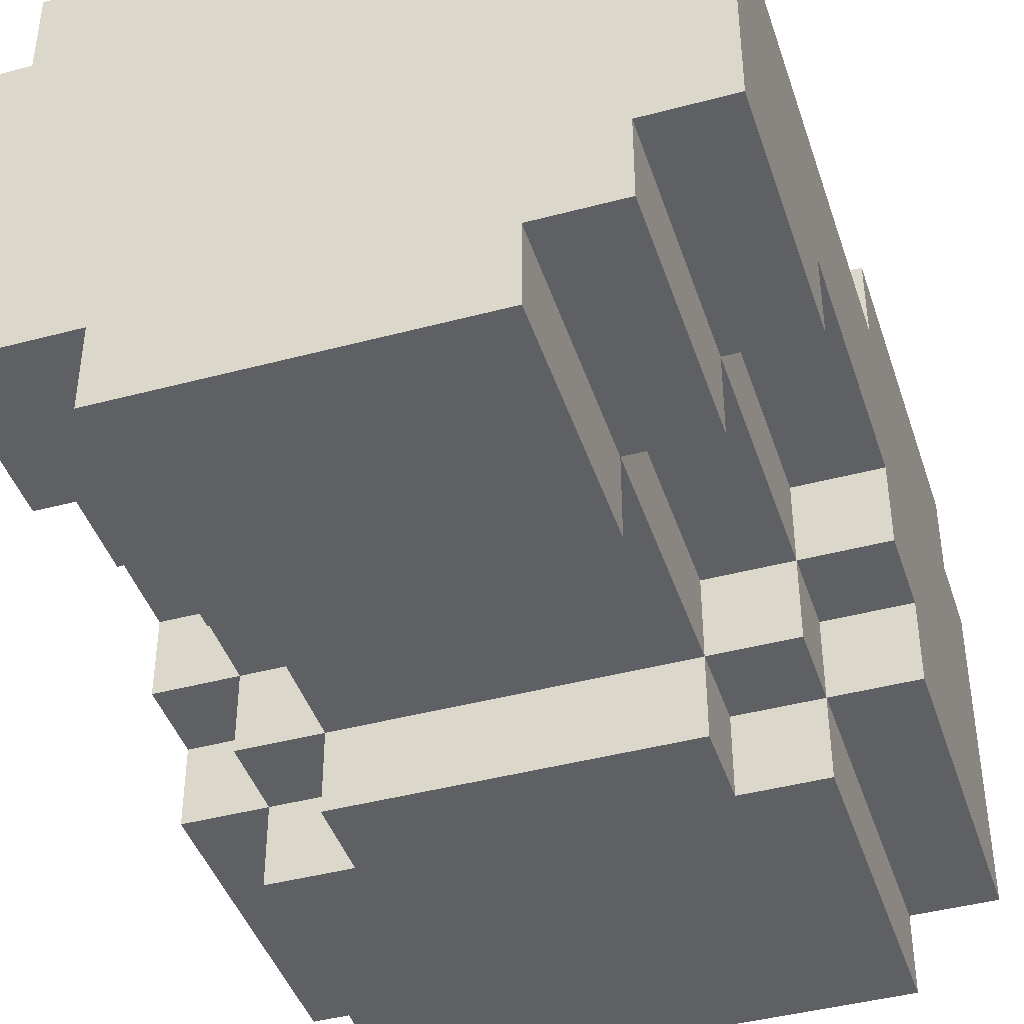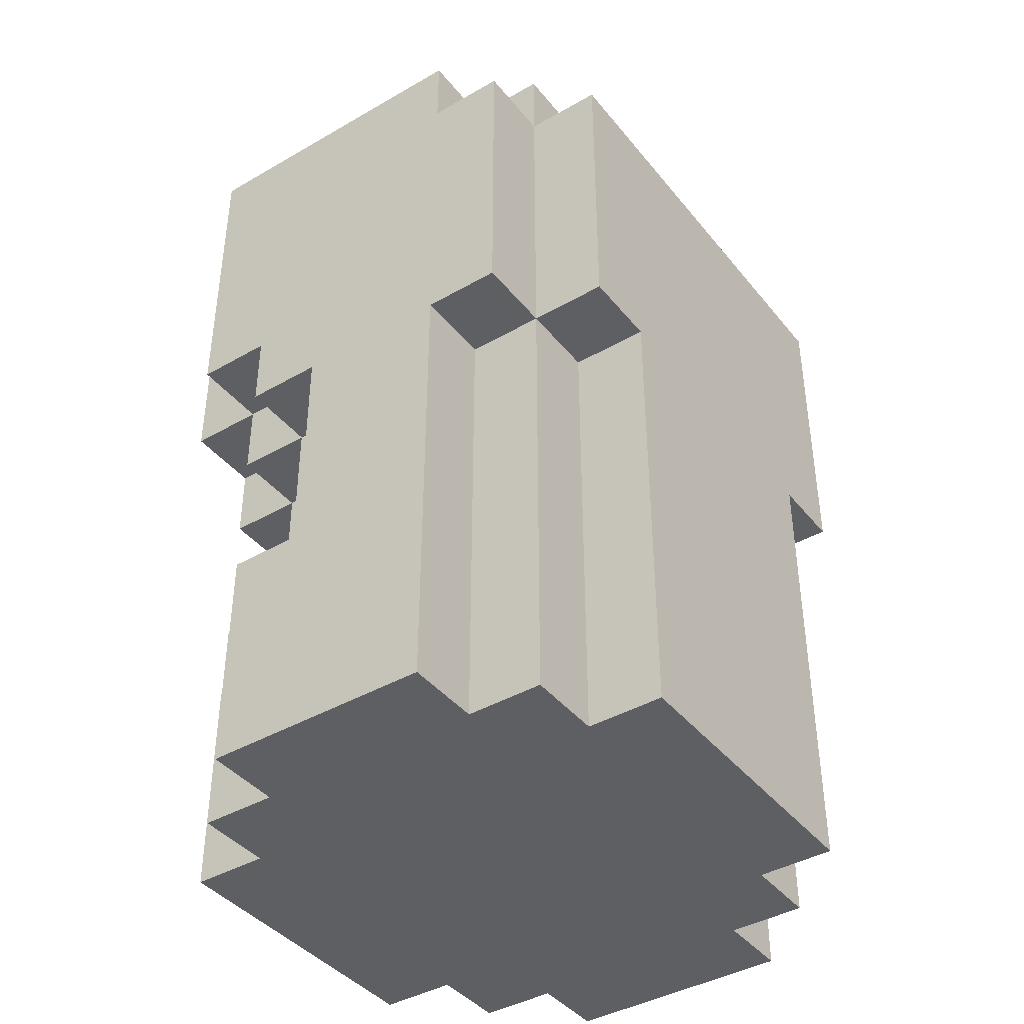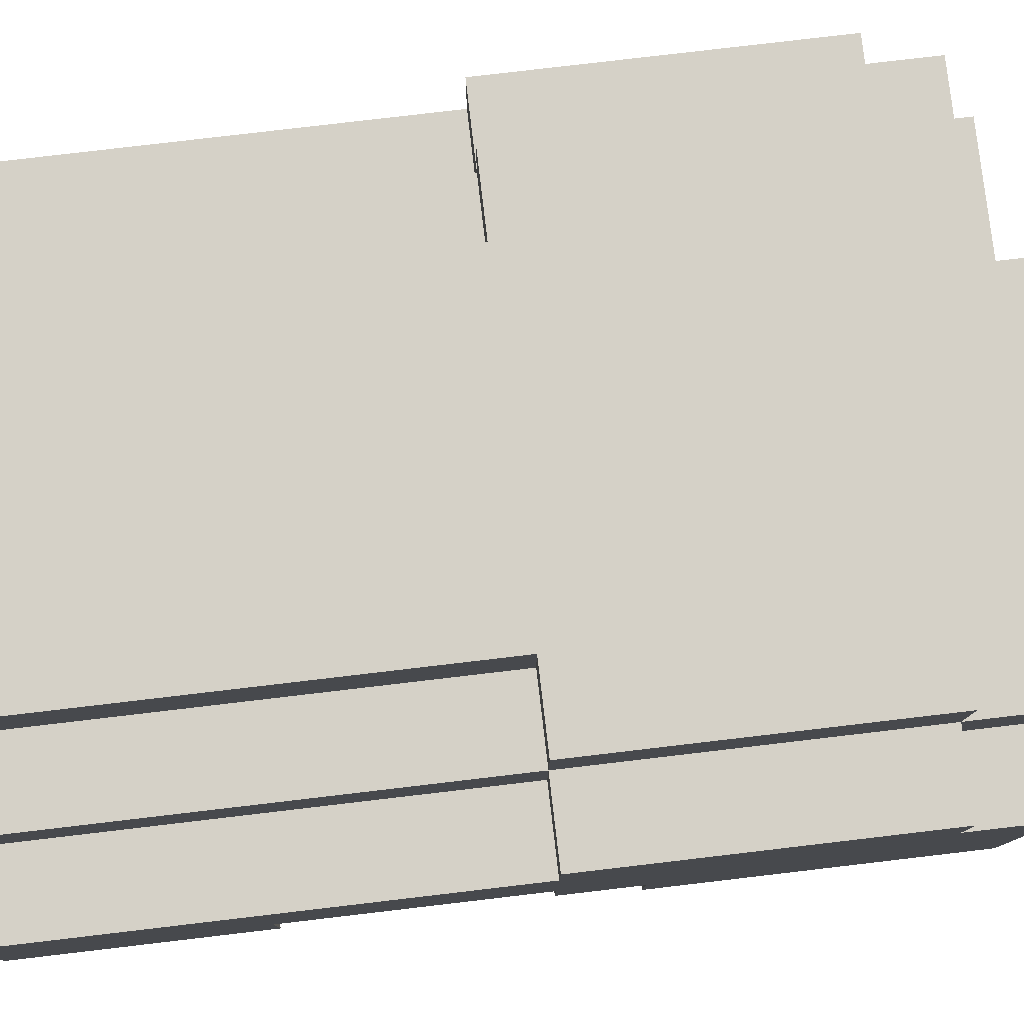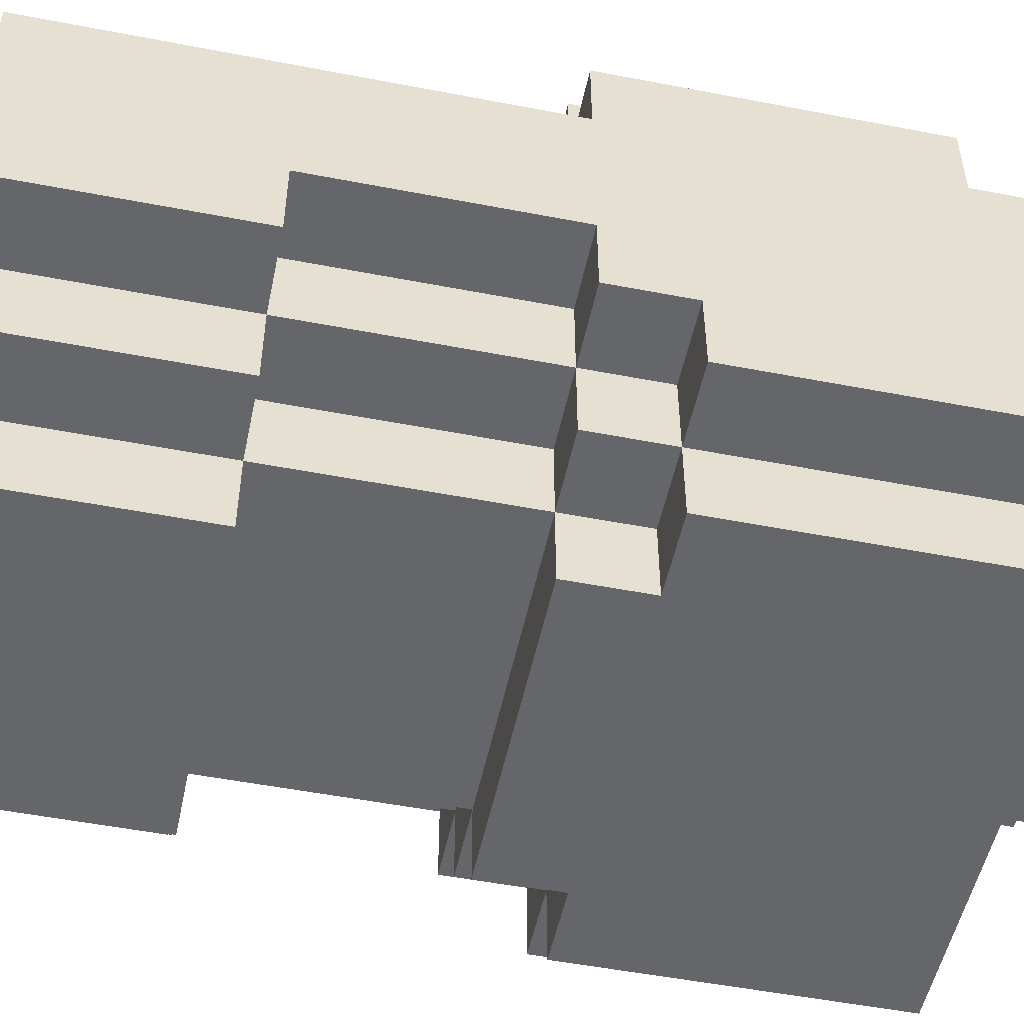
<metadata>
{"format":"obj","ext":"obj","renderer":"f3d","projection":"perspective","resolution":1024,"background":"white","views":[{"elev":-42.6,"azim":17.7,"up":"+Z"},{"elev":-41.1,"azim":-54.9,"up":"+Y"},{"elev":79.6,"azim":83.3,"up":"+Z"},{"elev":-51.9,"azim":78.2,"up":"+Z"}]}
</metadata>
<code>
o chest_med_hvy_1
v -0.4 1.4 0.2
v -0.4 1.4 -0.1
v -0.4 1.6 0.2
v -0.4 1.6 -0.1
v -0.4 1.7 0.2
v -0.4 1.7 0
v -0.4 1.7 -0.1
v -0.4 2 0.3
v -0.4 2 0.2
v -0.4 2 0
v -0.4 2 -0.1
v -0.4 2.1 -0.1
v -0.4 2.1 -0.2
v -0.4 2.4 0.3
v -0.4 2.4 0.2
v -0.4 2.5 0.2
v -0.4 2.5 -0.2
v -0.3 1.4 0.3
v -0.3 1.4 0.2
v -0.3 1.4 -0.1
v -0.3 1.4 -0.2
v -0.3 1.6 0.3
v -0.3 1.6 0.2
v -0.3 1.6 -0.1
v -0.3 1.6 -0.2
v -0.3 1.7 0.3
v -0.3 1.7 0.2
v -0.3 1.7 0
v -0.3 1.7 -0.1
v -0.3 1.7 -0.2
v -0.3 2 0.4
v -0.3 2 0.3
v -0.3 2 0.2
v -0.3 2 0
v -0.3 2 -0.1
v -0.3 2 -0.2
v -0.3 2.1 -0.1
v -0.3 2.1 -0.2
v -0.3 2.1 -0.3
v -0.3 2.4 0.4
v -0.3 2.4 0.3
v -0.3 2.4 0.2
v -0.3 2.5 0.3
v -0.3 2.5 0.2
v -0.3 2.5 -0.2
v -0.3 2.5 -0.3
v -0.2 1.4 0.4
v -0.2 1.4 0.3
v -0.2 1.4 -0.2
v -0.2 1.4 -0.3
v -0.2 1.6 0.4
v -0.2 1.6 0.3
v -0.2 1.6 -0.2
v -0.2 1.6 -0.3
v -0.2 1.7 0.4
v -0.2 1.7 0.3
v -0.2 1.7 -0.1
v -0.2 1.7 -0.2
v -0.2 1.7 -0.3
v -0.2 2 0.4
v -0.2 2 0.3
v -0.2 2 -0.1
v -0.2 2 -0.2
v -0.2 2 -0.3
v -0.2 2.1 -0.2
v -0.2 2.1 -0.3
v -0.2 2.5 0.1
v -0.2 2.5 -0.1
v -0.2 2.6 0.1
v -0.2 2.6 -0.1
v -0.1 2.5 0.2
v -0.1 2.5 0.1
v -0.1 2.5 -0.1
v -0.1 2.5 -0.2
v -0.1 2.6 0.2
v -0.1 2.6 0.1
v -0.1 2.6 -0.1
v -0.1 2.6 -0.2
v 0.2 1.6 -0.1
v 0.2 1.6 -0.2
v 0.2 1.7 -0.1
v 0.2 1.7 -0.2
v -0.2 1.6 -0.1
v -0.2 1.6 -0.2
v -0.2 1.7 -0.1
v -0.2 1.7 -0.2
v 0.1 2.5 0.2
v 0.1 2.5 0.1
v 0.1 2.5 -0.1
v 0.1 2.5 -0.2
v 0.1 2.6 0.2
v 0.1 2.6 0.1
v 0.1 2.6 -0.1
v 0.1 2.6 -0.2
v 0.2 1.4 0.4
v 0.2 1.4 0.3
v 0.2 1.4 -0.2
v 0.2 1.4 -0.3
v 0.2 1.6 0.4
v 0.2 1.6 0.3
v 0.2 1.6 -0.2
v 0.2 1.6 -0.3
v 0.2 1.7 0.4
v 0.2 1.7 0.3
v 0.2 1.7 -0.1
v 0.2 1.7 -0.2
v 0.2 1.7 -0.3
v 0.2 2 0.4
v 0.2 2 0.3
v 0.2 2 -0.1
v 0.2 2 -0.2
v 0.2 2 -0.3
v 0.2 2.1 -0.2
v 0.2 2.1 -0.3
v 0.2 2.5 0.1
v 0.2 2.5 -0.1
v 0.2 2.6 0.1
v 0.2 2.6 -0.1
v 0.3 1.4 0.3
v 0.3 1.4 0.2
v 0.3 1.4 -0.1
v 0.3 1.4 -0.2
v 0.3 1.6 0.3
v 0.3 1.6 0.2
v 0.3 1.6 -0.1
v 0.3 1.6 -0.2
v 0.3 1.7 0.3
v 0.3 1.7 0.2
v 0.3 1.7 0
v 0.3 1.7 -0.1
v 0.3 1.7 -0.2
v 0.3 2 0.4
v 0.3 2 0.3
v 0.3 2 0.2
v 0.3 2 0
v 0.3 2 -0.1
v 0.3 2 -0.2
v 0.3 2.1 -0.1
v 0.3 2.1 -0.2
v 0.3 2.1 -0.3
v 0.3 2.4 0.4
v 0.3 2.4 0.3
v 0.3 2.4 0.2
v 0.3 2.5 0.3
v 0.3 2.5 0.2
v 0.3 2.5 -0.2
v 0.3 2.5 -0.3
v 0.4 1.4 0.2
v 0.4 1.4 -0.1
v 0.4 1.6 0.2
v 0.4 1.6 -0.1
v 0.4 1.7 0.2
v 0.4 1.7 0
v 0.4 1.7 -0.1
v 0.4 2 0.3
v 0.4 2 0.2
v 0.4 2 0
v 0.4 2 -0.1
v 0.4 2.1 -0.1
v 0.4 2.1 -0.2
v 0.4 2.4 0.3
v 0.4 2.4 0.2
v 0.4 2.5 0.2
v 0.4 2.5 -0.2
v -0.3 2 0.4
v -0.3 2.4 0.4
v -0.2 1.4 0.4
v -0.2 1.6 0.4
v -0.2 1.7 0.4
v -0.2 2 0.4
v -0.1 1.6 0.4
v -0.1 1.7 0.4
v 0.1 1.6 0.4
v 0.1 1.7 0.4
v 0.2 1.4 0.4
v 0.2 1.6 0.4
v 0.2 1.7 0.4
v 0.2 2 0.4
v 0.3 2 0.4
v 0.3 2.4 0.4
v -0.4 2 0.3
v -0.4 2.4 0.3
v -0.3 1.4 0.3
v -0.3 1.6 0.3
v -0.3 1.7 0.3
v -0.3 2 0.3
v -0.3 2.4 0.3
v -0.3 2.5 0.3
v -0.2 1.4 0.3
v -0.2 1.6 0.3
v -0.2 1.7 0.3
v -0.2 2 0.3
v 0.2 1.4 0.3
v 0.2 1.6 0.3
v 0.2 1.7 0.3
v 0.2 2 0.3
v 0.3 1.4 0.3
v 0.3 1.6 0.3
v 0.3 1.7 0.3
v 0.3 2 0.3
v 0.3 2.4 0.3
v 0.3 2.5 0.3
v 0.4 2 0.3
v 0.4 2.4 0.3
v -0.4 1.4 0.2
v -0.4 1.6 0.2
v -0.4 1.7 0.2
v -0.4 2 0.2
v -0.4 2.4 0.2
v -0.4 2.5 0.2
v -0.3 1.4 0.2
v -0.3 1.6 0.2
v -0.3 1.7 0.2
v -0.3 2 0.2
v -0.3 2.4 0.2
v -0.3 2.5 0.2
v -0.1 2.5 0.2
v -0.1 2.6 0.2
v 0.1 2.5 0.2
v 0.1 2.6 0.2
v 0.3 1.4 0.2
v 0.3 1.6 0.2
v 0.3 1.7 0.2
v 0.3 2 0.2
v 0.3 2.4 0.2
v 0.3 2.5 0.2
v 0.4 1.4 0.2
v 0.4 1.6 0.2
v 0.4 1.7 0.2
v 0.4 2 0.2
v 0.4 2.4 0.2
v 0.4 2.5 0.2
v -0.2 2.5 0.1
v -0.2 2.6 0.1
v -0.1 2.5 0.1
v -0.1 2.6 0.1
v 0.1 2.5 0.1
v 0.1 2.6 0.1
v 0.2 2.5 0.1
v 0.2 2.6 0.1
v -0.2 1.6 -0.2
v -0.2 1.7 -0.2
v 0.2 1.6 -0.2
v 0.2 1.7 -0.2
v -0.4 1.7 0
v -0.4 2 0
v -0.3 1.7 0
v -0.3 2 0
v 0.3 1.7 0
v 0.3 2 0
v 0.4 1.7 0
v 0.4 2 0
v -0.4 1.4 -0.1
v -0.4 1.6 -0.1
v -0.4 1.7 -0.1
v -0.4 2 -0.1
v -0.4 2.1 -0.1
v -0.3 1.4 -0.1
v -0.3 1.6 -0.1
v -0.3 1.7 -0.1
v -0.3 2 -0.1
v -0.3 2.1 -0.1
v -0.2 1.6 -0.1
v -0.2 1.7 -0.1
v -0.2 2 -0.1
v -0.2 2.5 -0.1
v -0.2 2.6 -0.1
v -0.1 2.5 -0.1
v -0.1 2.6 -0.1
v 0.1 2.5 -0.1
v 0.1 2.6 -0.1
v 0.2 1.6 -0.1
v 0.2 1.7 -0.1
v 0.2 2 -0.1
v 0.2 2.5 -0.1
v 0.2 2.6 -0.1
v 0.3 1.4 -0.1
v 0.3 1.6 -0.1
v 0.3 1.7 -0.1
v 0.3 2 -0.1
v 0.3 2.1 -0.1
v 0.4 1.4 -0.1
v 0.4 1.6 -0.1
v 0.4 1.7 -0.1
v 0.4 2 -0.1
v 0.4 2.1 -0.1
v -0.4 2.1 -0.2
v -0.4 2.5 -0.2
v -0.3 1.4 -0.2
v -0.3 1.6 -0.2
v -0.3 1.7 -0.2
v -0.3 2 -0.2
v -0.3 2.1 -0.2
v -0.3 2.5 -0.2
v -0.2 1.4 -0.2
v -0.2 1.6 -0.2
v -0.2 1.7 -0.2
v -0.2 2 -0.2
v -0.2 2.1 -0.2
v -0.1 2.5 -0.2
v -0.1 2.6 -0.2
v 0.1 2.5 -0.2
v 0.1 2.6 -0.2
v 0.2 1.4 -0.2
v 0.2 1.6 -0.2
v 0.2 1.7 -0.2
v 0.2 2 -0.2
v 0.2 2.1 -0.2
v 0.3 1.4 -0.2
v 0.3 1.6 -0.2
v 0.3 1.7 -0.2
v 0.3 2 -0.2
v 0.3 2.1 -0.2
v 0.3 2.5 -0.2
v 0.4 2.1 -0.2
v 0.4 2.5 -0.2
v -0.3 2.1 -0.3
v -0.3 2.5 -0.3
v -0.2 1.4 -0.3
v -0.2 1.6 -0.3
v -0.2 1.7 -0.3
v -0.2 2 -0.3
v -0.2 2.1 -0.3
v 0.2 1.4 -0.3
v 0.2 1.6 -0.3
v 0.2 1.7 -0.3
v 0.2 2 -0.3
v 0.2 2.1 -0.3
v 0.3 2.1 -0.3
v 0.3 2.5 -0.3
v -0.2 1.4 0.4
v 0.2 1.4 0.4
v -0.3 1.4 0.3
v -0.2 1.4 0.3
v 0.2 1.4 0.3
v 0.3 1.4 0.3
v -0.4 1.4 0.2
v -0.3 1.4 0.2
v 0.3 1.4 0.2
v 0.4 1.4 0.2
v -0.4 1.4 -0.1
v -0.3 1.4 -0.1
v -0.2 1.4 -0.1
v 0.2 1.4 -0.1
v 0.3 1.4 -0.1
v 0.4 1.4 -0.1
v -0.3 1.4 -0.2
v -0.2 1.4 -0.2
v 0.2 1.4 -0.2
v 0.3 1.4 -0.2
v -0.2 1.4 -0.3
v 0.2 1.4 -0.3
v -0.2 1.7 -0.1
v 0.2 1.7 -0.1
v -0.2 1.7 -0.2
v 0.2 1.7 -0.2
v -0.3 2 0.4
v -0.2 2 0.4
v 0.2 2 0.4
v 0.3 2 0.4
v -0.4 2 0.3
v -0.3 2 0.3
v -0.2 2 0.3
v 0.2 2 0.3
v 0.3 2 0.3
v 0.4 2 0.3
v -0.4 2 0.2
v -0.3 2 0.2
v 0.3 2 0.2
v 0.4 2 0.2
v -0.4 2 0
v -0.3 2 0
v 0.3 2 0
v 0.4 2 0
v -0.4 2 -0.1
v -0.3 2 -0.1
v -0.2 2 -0.1
v 0.2 2 -0.1
v 0.3 2 -0.1
v 0.4 2 -0.1
v -0.3 2 -0.2
v -0.2 2 -0.2
v 0.2 2 -0.2
v 0.3 2 -0.2
v -0.2 2 -0.3
v 0.2 2 -0.3
v -0.4 2.1 -0.1
v -0.3 2.1 -0.1
v 0.3 2.1 -0.1
v 0.4 2.1 -0.1
v -0.4 2.1 -0.2
v -0.3 2.1 -0.2
v -0.2 2.1 -0.2
v 0.2 2.1 -0.2
v 0.3 2.1 -0.2
v 0.4 2.1 -0.2
v -0.3 2.1 -0.3
v -0.2 2.1 -0.3
v 0.2 2.1 -0.3
v 0.3 2.1 -0.3
v -0.2 1.6 -0.1
v 0.2 1.6 -0.1
v -0.2 1.6 -0.2
v 0.2 1.6 -0.2
v -0.4 1.7 0
v -0.3 1.7 0
v 0.3 1.7 0
v 0.4 1.7 0
v -0.4 1.7 -0.1
v -0.3 1.7 -0.1
v -0.2 1.7 -0.1
v 0.2 1.7 -0.1
v 0.3 1.7 -0.1
v 0.4 1.7 -0.1
v -0.3 1.7 -0.2
v -0.2 1.7 -0.2
v 0.2 1.7 -0.2
v 0.3 1.7 -0.2
v -0.2 1.7 -0.3
v 0.2 1.7 -0.3
v -0.3 2.4 0.4
v 0.3 2.4 0.4
v -0.4 2.4 0.3
v -0.3 2.4 0.3
v 0.3 2.4 0.3
v 0.4 2.4 0.3
v -0.4 2.4 0.2
v -0.3 2.4 0.2
v 0.3 2.4 0.2
v 0.4 2.4 0.2
v -0.3 2.5 0.3
v 0.3 2.5 0.3
v -0.4 2.5 0.2
v -0.3 2.5 0.2
v -0.1 2.5 0.2
v 0.1 2.5 0.2
v 0.3 2.5 0.2
v 0.4 2.5 0.2
v -0.2 2.5 0.1
v -0.1 2.5 0.1
v 0.1 2.5 0.1
v 0.2 2.5 0.1
v -0.2 2.5 -0.1
v -0.1 2.5 -0.1
v 0.1 2.5 -0.1
v 0.2 2.5 -0.1
v -0.4 2.5 -0.2
v -0.3 2.5 -0.2
v -0.1 2.5 -0.2
v 0.1 2.5 -0.2
v 0.3 2.5 -0.2
v 0.4 2.5 -0.2
v -0.3 2.5 -0.3
v 0.3 2.5 -0.3
v -0.1 2.6 0.2
v 0.1 2.6 0.2
v -0.2 2.6 0.1
v -0.1 2.6 0.1
v 0.1 2.6 0.1
v 0.2 2.6 0.1
v -0.2 2.6 -0.1
v -0.1 2.6 -0.1
v 0.1 2.6 -0.1
v 0.2 2.6 -0.1
v -0.1 2.6 -0.2
v 0.1 2.6 -0.2
f 3 2 1
f 4 2 3
f 5 4 3
f 6 4 5
f 7 4 6
f 9 6 5
f 10 6 9
f 12 9 8
f 12 11 10
f 12 10 9
f 14 12 8
f 14 13 12
f 15 13 14
f 16 13 15
f 17 13 16
f 22 19 18
f 23 19 22
f 24 21 20
f 25 21 24
f 26 23 22
f 27 23 26
f 29 25 24
f 30 25 29
f 32 27 26
f 33 27 32
f 34 29 28
f 35 29 34
f 37 36 35
f 38 36 37
f 40 32 31
f 41 32 40
f 43 42 41
f 44 42 43
f 45 39 38
f 46 39 45
f 51 48 47
f 52 48 51
f 53 50 49
f 54 50 53
f 55 52 51
f 56 52 55
f 58 54 53
f 59 54 58
f 60 56 55
f 61 56 60
f 62 58 57
f 63 58 62
f 65 64 63
f 66 64 65
f 69 68 67
f 70 68 69
f 75 72 71
f 76 72 75
f 77 74 73
f 78 74 77
f 81 80 79
f 82 80 81
f 83 84 85
f 85 84 86
f 87 88 91
f 91 88 92
f 89 90 93
f 93 90 94
f 95 96 99
f 99 96 100
f 97 98 101
f 101 98 102
f 99 100 103
f 103 100 104
f 101 102 106
f 106 102 107
f 103 104 108
f 108 104 109
f 105 106 110
f 110 106 111
f 111 112 113
f 113 112 114
f 115 116 117
f 117 116 118
f 119 120 123
f 123 120 124
f 121 122 125
f 125 122 126
f 123 124 127
f 127 124 128
f 125 126 130
f 130 126 131
f 127 128 133
f 133 128 134
f 129 130 135
f 135 130 136
f 136 137 138
f 138 137 139
f 132 133 141
f 141 133 142
f 142 143 144
f 144 143 145
f 139 140 146
f 146 140 147
f 148 149 150
f 150 149 151
f 150 151 152
f 152 151 153
f 153 151 154
f 152 153 156
f 156 153 157
f 155 156 159
f 157 158 159
f 156 157 159
f 155 159 161
f 159 160 161
f 161 160 162
f 162 160 163
f 163 160 164
f 170 166 165
f 171 169 168
f 171 168 167
f 172 170 169
f 172 169 171
f 173 171 167
f 173 172 171
f 174 170 172
f 174 172 173
f 175 173 167
f 176 174 173
f 176 173 175
f 177 170 174
f 177 174 176
f 178 166 170
f 178 170 177
f 179 166 178
f 180 166 179
f 186 182 181
f 187 182 186
f 189 184 183
f 190 185 184
f 190 184 189
f 191 186 185
f 191 185 190
f 192 186 191
f 197 194 193
f 198 195 194
f 198 194 197
f 199 196 195
f 199 195 198
f 200 196 199
f 201 188 187
f 202 188 201
f 203 201 200
f 204 201 203
f 211 206 205
f 212 207 206
f 212 206 211
f 213 208 207
f 213 207 212
f 214 208 213
f 215 210 209
f 216 210 215
f 219 218 217
f 220 218 219
f 227 222 221
f 228 223 222
f 228 222 227
f 229 224 223
f 229 223 228
f 230 224 229
f 231 226 225
f 232 226 231
f 235 234 233
f 236 234 235
f 239 238 237
f 240 238 239
f 243 242 241
f 244 242 243
f 245 246 247
f 247 246 248
f 249 250 251
f 251 250 252
f 253 254 258
f 254 255 259
f 258 254 259
f 259 255 260
f 256 257 261
f 261 257 262
f 260 261 264
f 264 261 265
f 266 267 268
f 268 267 269
f 263 264 272
f 272 264 273
f 270 271 275
f 275 271 276
f 273 274 279
f 279 274 280
f 277 278 282
f 278 279 283
f 282 278 283
f 283 279 284
f 280 281 285
f 285 281 286
f 287 288 293
f 293 288 294
f 289 290 295
f 290 291 296
f 295 290 296
f 296 291 297
f 292 293 298
f 298 293 299
f 300 301 302
f 302 301 303
f 297 298 306
f 306 298 307
f 304 305 309
f 305 306 310
f 309 305 310
f 310 306 311
f 307 308 312
f 312 308 313
f 313 314 315
f 315 314 316
f 317 318 323
f 319 320 324
f 320 321 325
f 324 320 325
f 325 321 326
f 322 323 327
f 323 318 328
f 327 323 328
f 328 318 329
f 329 318 330
f 334 332 331
f 335 332 334
f 338 334 333
f 338 336 335
f 338 335 334
f 339 336 338
f 341 338 337
f 342 339 338
f 342 338 341
f 343 339 342
f 344 339 343
f 345 340 339
f 345 339 344
f 346 340 345
f 347 343 342
f 348 344 343
f 348 343 347
f 349 345 344
f 349 344 348
f 350 345 349
f 351 349 348
f 352 349 351
f 355 354 353
f 356 354 355
f 362 358 357
f 363 358 362
f 364 360 359
f 365 360 364
f 367 362 361
f 368 362 367
f 369 366 365
f 370 366 369
f 375 372 371
f 376 372 375
f 379 374 373
f 380 374 379
f 381 377 376
f 382 377 381
f 383 379 378
f 384 379 383
f 385 383 382
f 386 383 385
f 391 388 387
f 392 388 391
f 395 390 389
f 396 390 395
f 397 393 392
f 398 393 397
f 399 395 394
f 400 395 399
f 401 402 403
f 403 402 404
f 405 406 409
f 409 406 410
f 407 408 413
f 413 408 414
f 410 411 415
f 415 411 416
f 412 413 417
f 417 413 418
f 416 417 419
f 419 417 420
f 421 422 424
f 424 422 425
f 423 424 427
f 427 424 428
f 425 426 429
f 429 426 430
f 431 432 434
f 434 432 435
f 435 432 436
f 436 432 437
f 433 434 439
f 434 435 439
f 439 435 440
f 437 438 441
f 436 437 441
f 441 438 442
f 433 439 443
f 442 438 446
f 443 444 447
f 433 443 447
f 447 444 448
f 448 444 449
f 445 446 450
f 446 438 451
f 450 446 451
f 451 438 452
f 448 449 453
f 449 450 453
f 450 451 453
f 453 451 454
f 455 456 458
f 458 456 459
f 457 458 461
f 458 459 462
f 461 458 462
f 459 460 463
f 462 459 463
f 463 460 464
f 462 463 465
f 465 463 466

</code>
